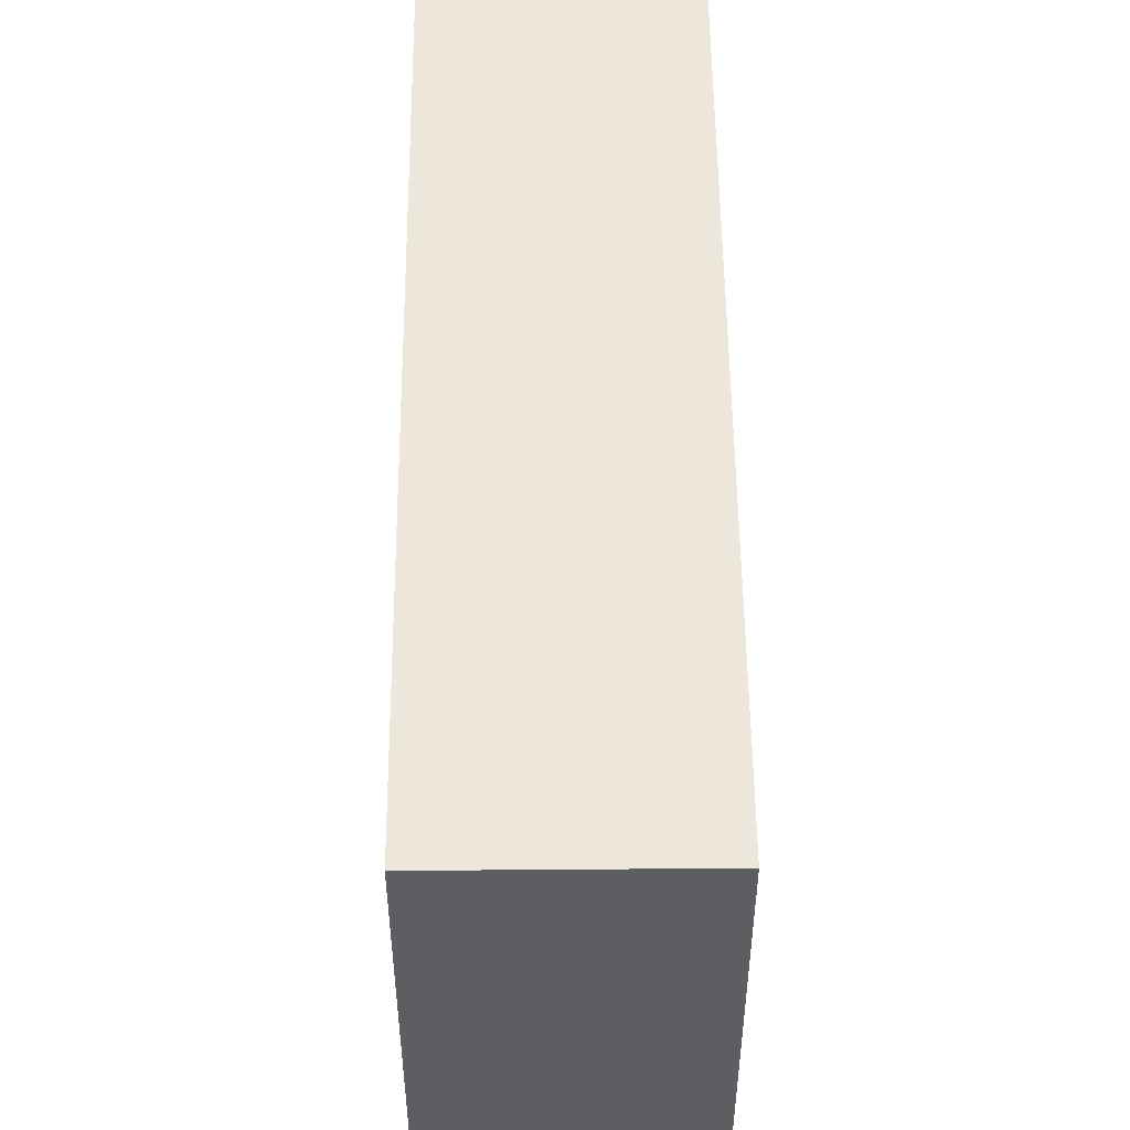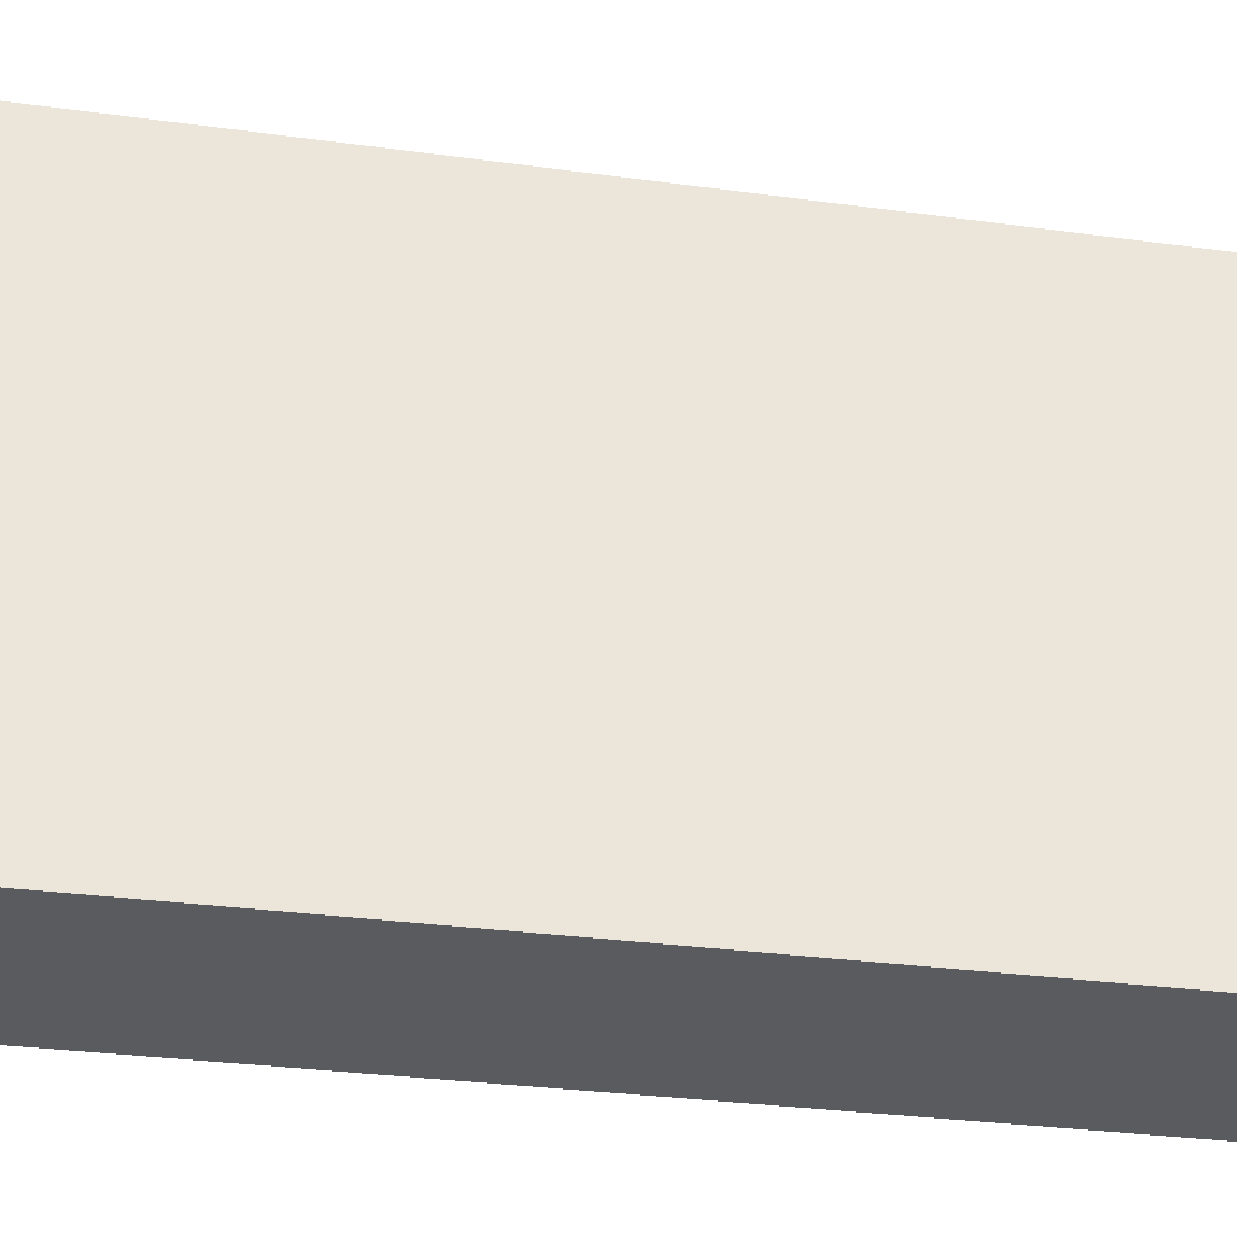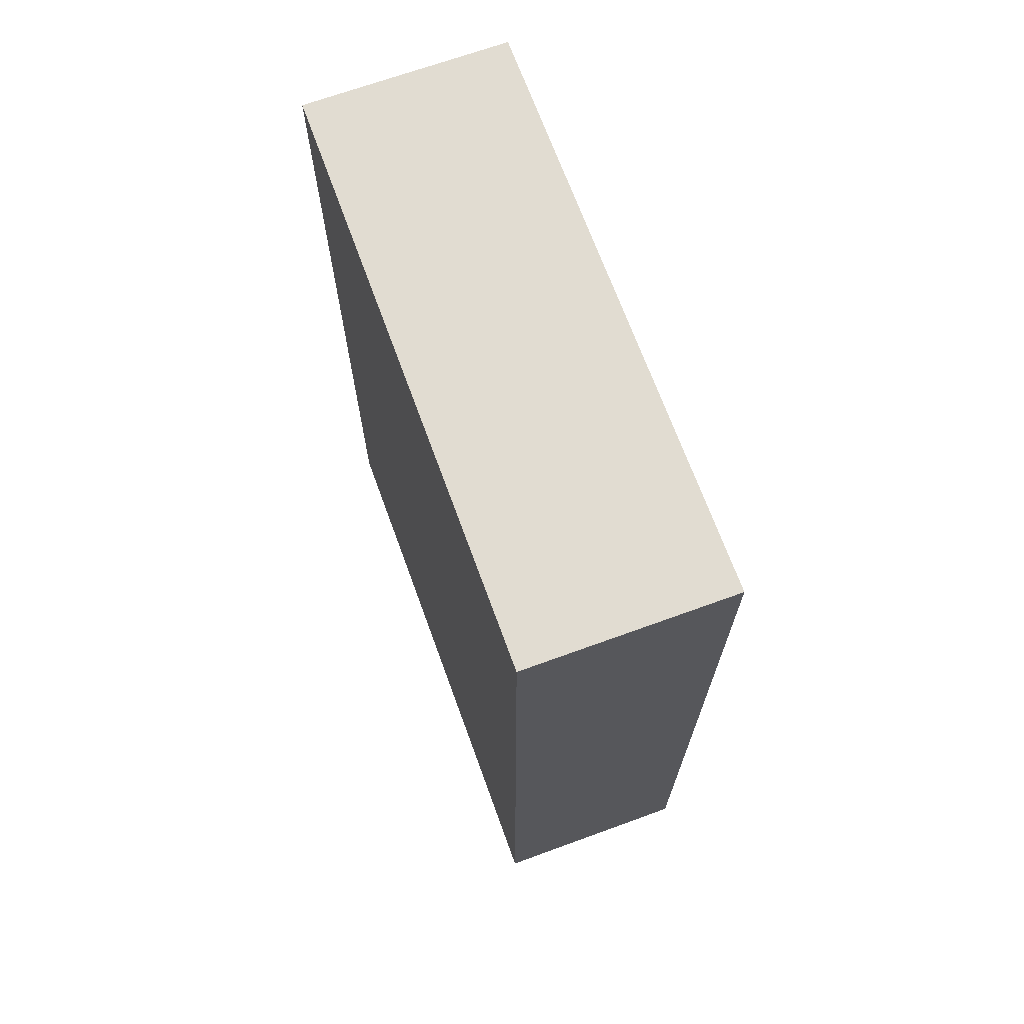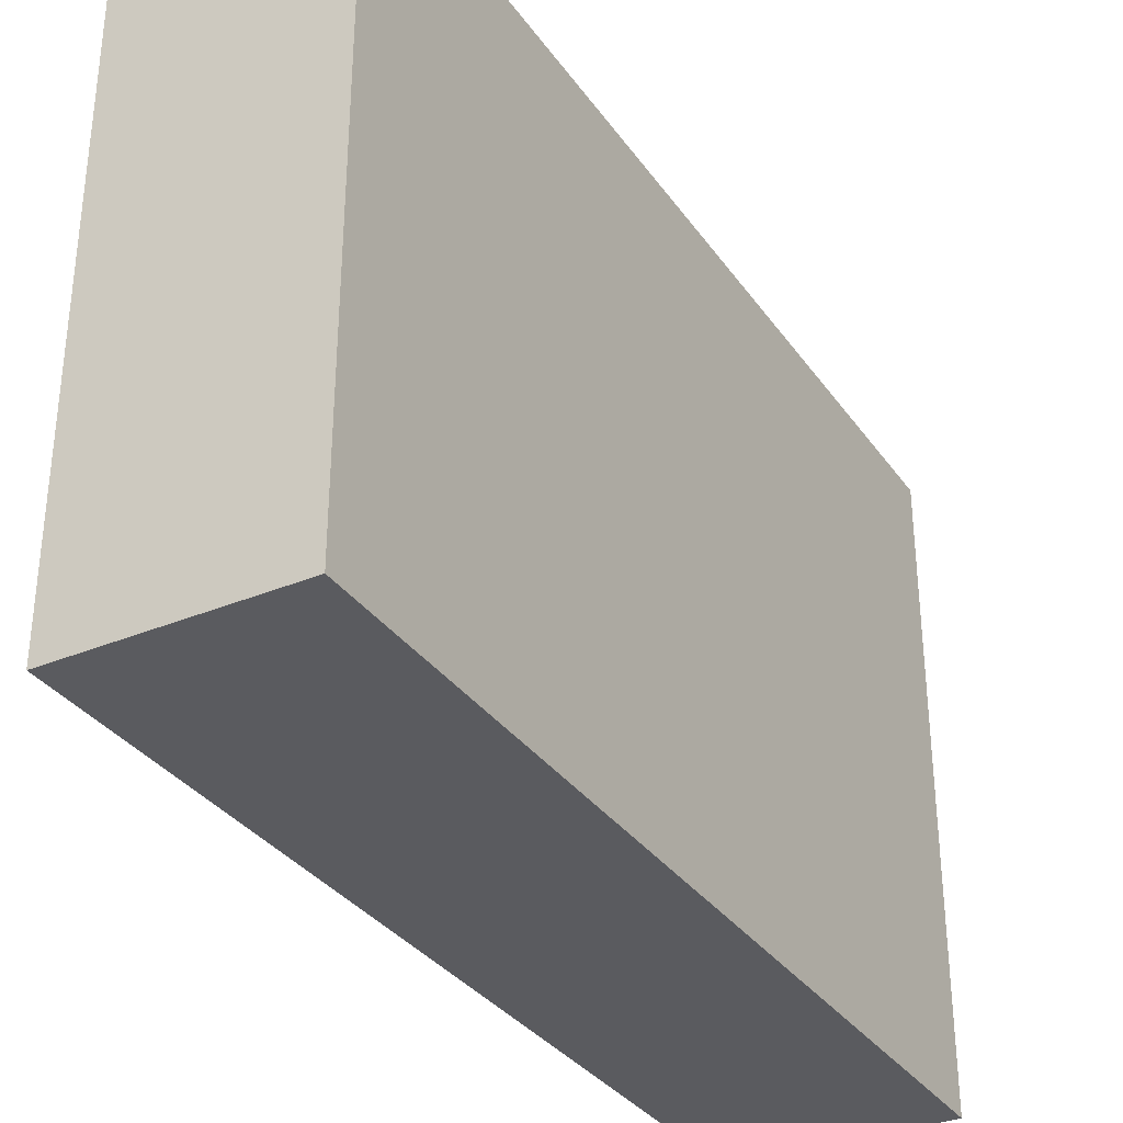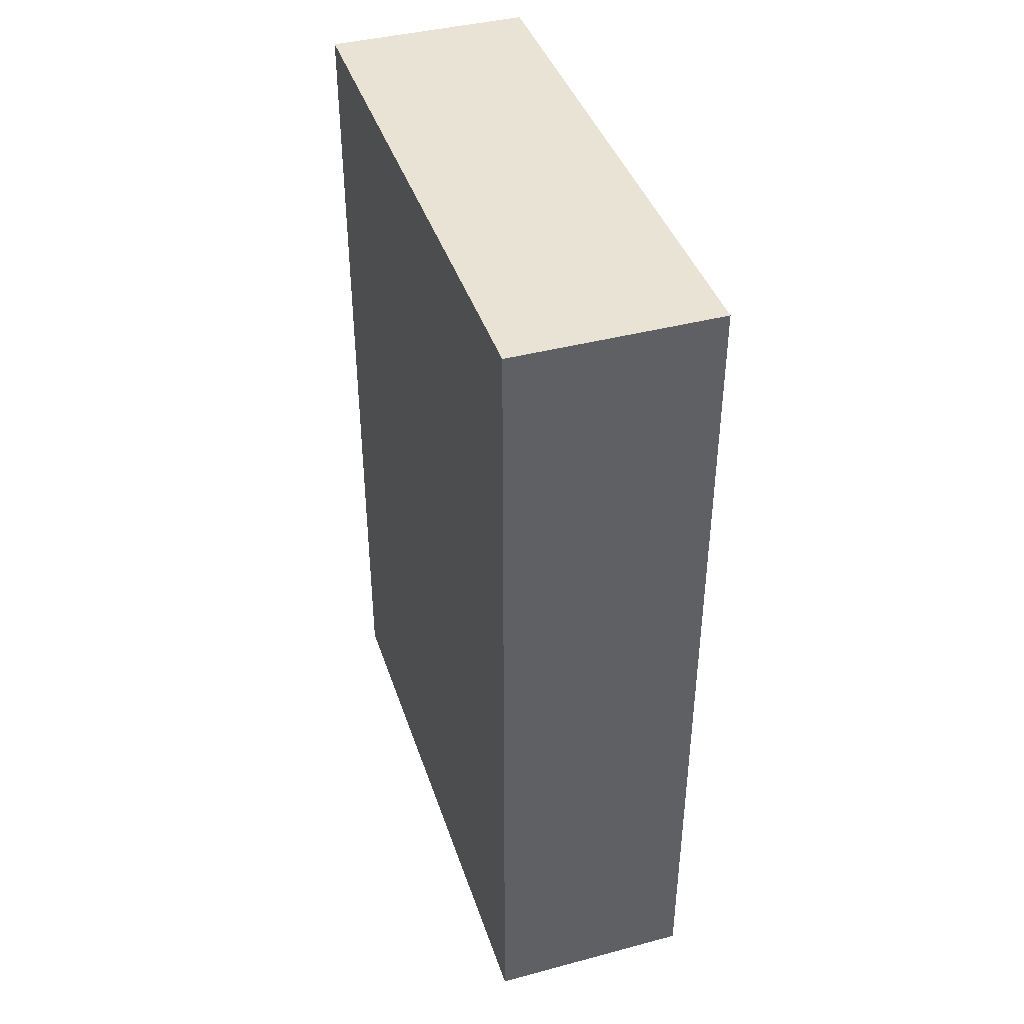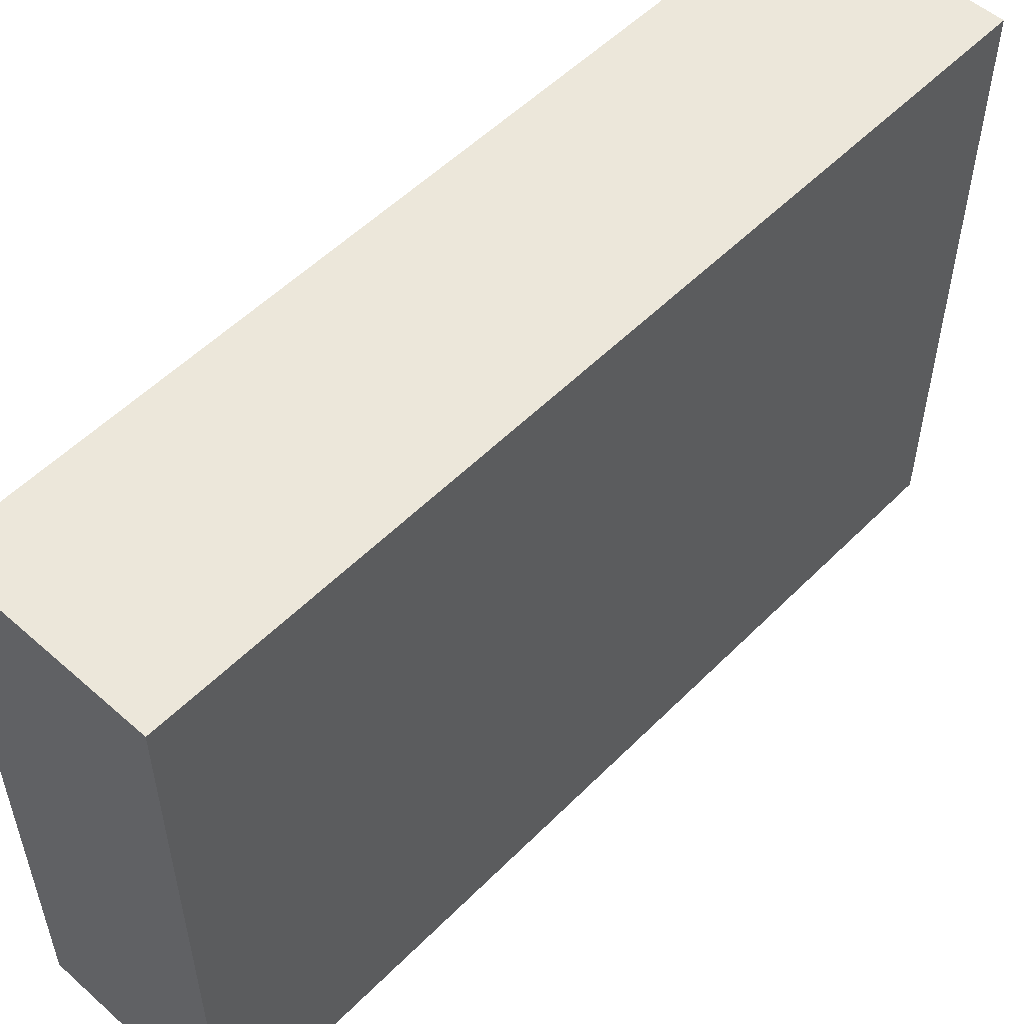
<metadata>
{"format":"obj","ext":"obj","renderer":"f3d","projection":"perspective","resolution":1024,"background":"white","views":[{"elev":52.1,"azim":-0.5,"up":"+Y"},{"elev":-33.5,"azim":-100.4,"up":"+Y"},{"elev":69.1,"azim":160.0,"up":"+Z"},{"elev":-33.4,"azim":29.7,"up":"+Y"},{"elev":41.1,"azim":162.2,"up":"+Z"},{"elev":53.4,"azim":43.2,"up":"+Y"}]}
</metadata>
<code>
o SM_CerealBox
v 0.035 -0.1 0.15
v 0.035 -0.1 -0.15
v -0.035 -0.1 0.15
v -0.035 -0.1 -0.15
v 0.035 0.1 0.15
v 0.035 0.1 -0.15
v -0.035 0.1 0.15
v -0.035 0.1 -0.15
f 1 5 7
f 1 7 3
f 4 3 7
f 4 7 8
f 8 7 5
f 8 5 6
f 6 2 4
f 6 4 8
f 2 1 3
f 2 3 4
f 6 5 1
f 6 1 2

</code>
